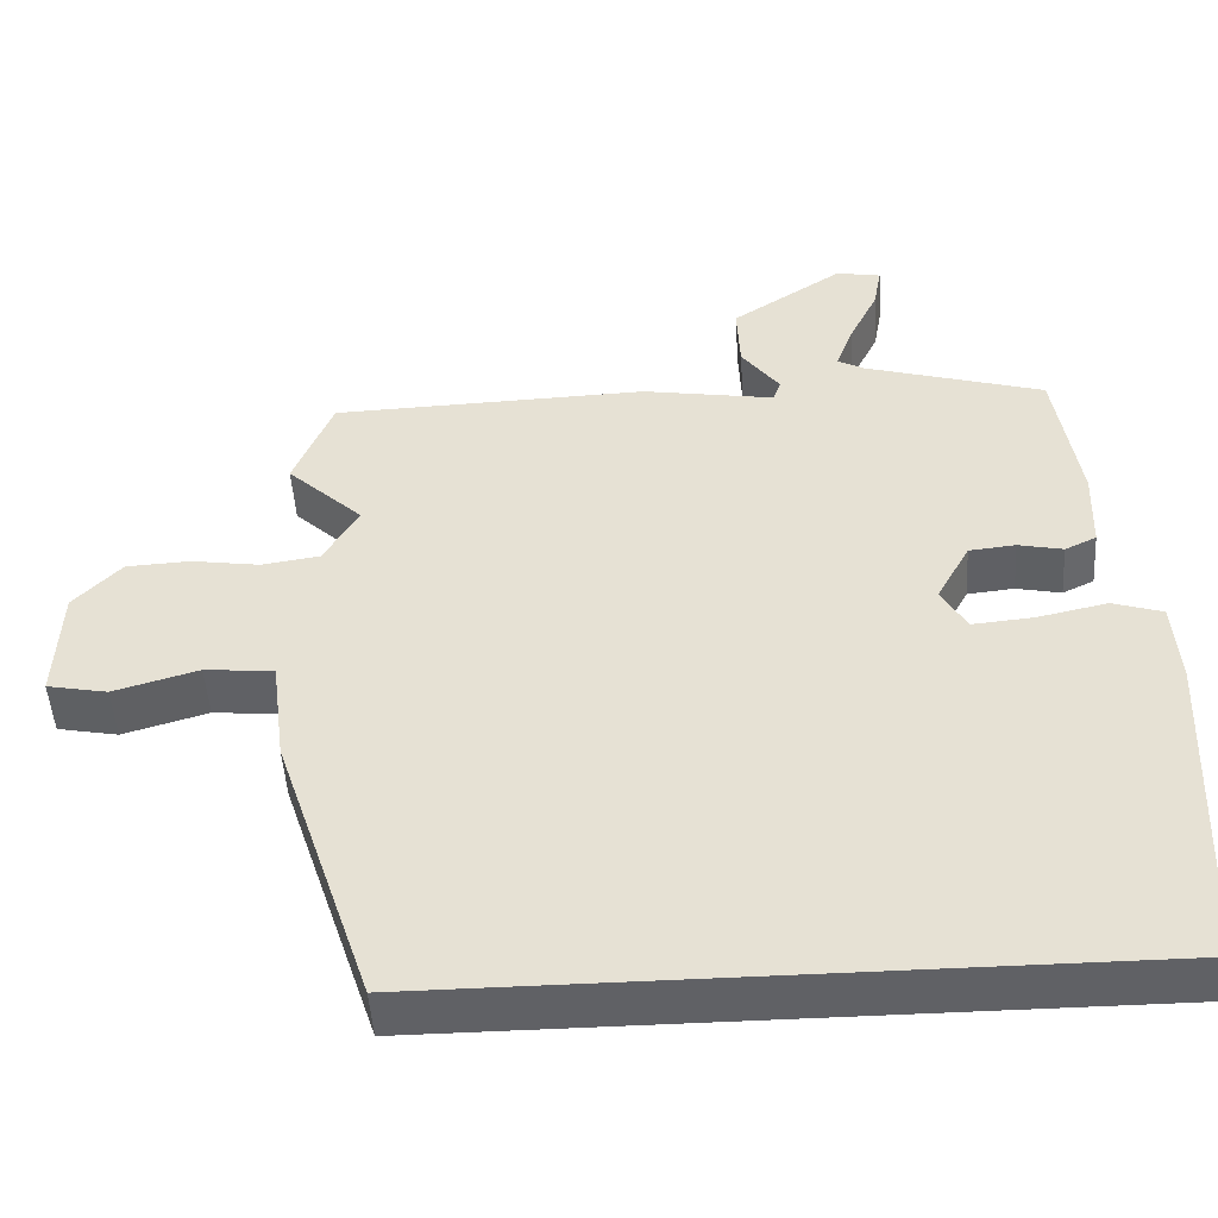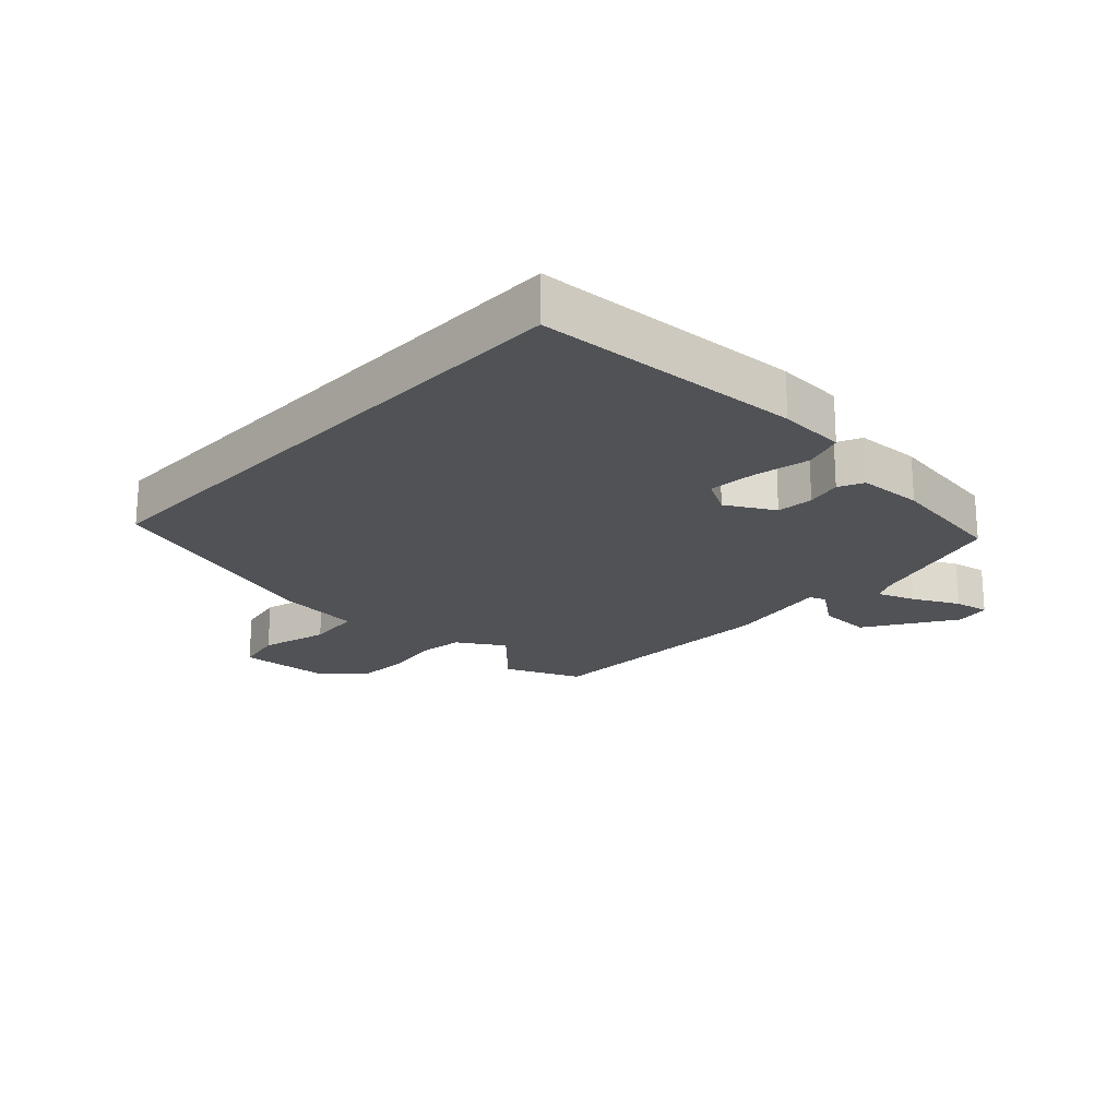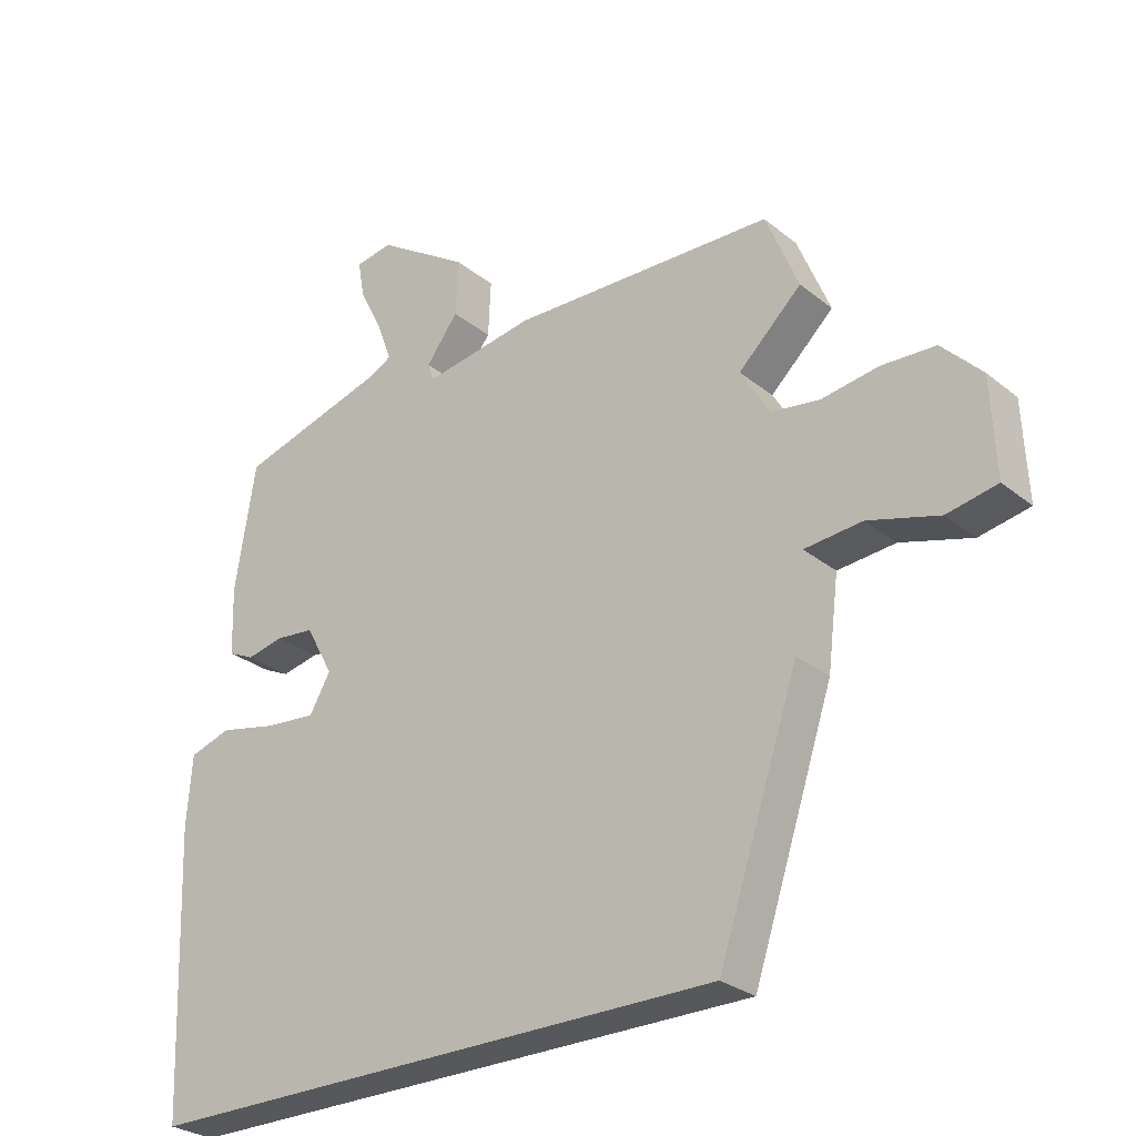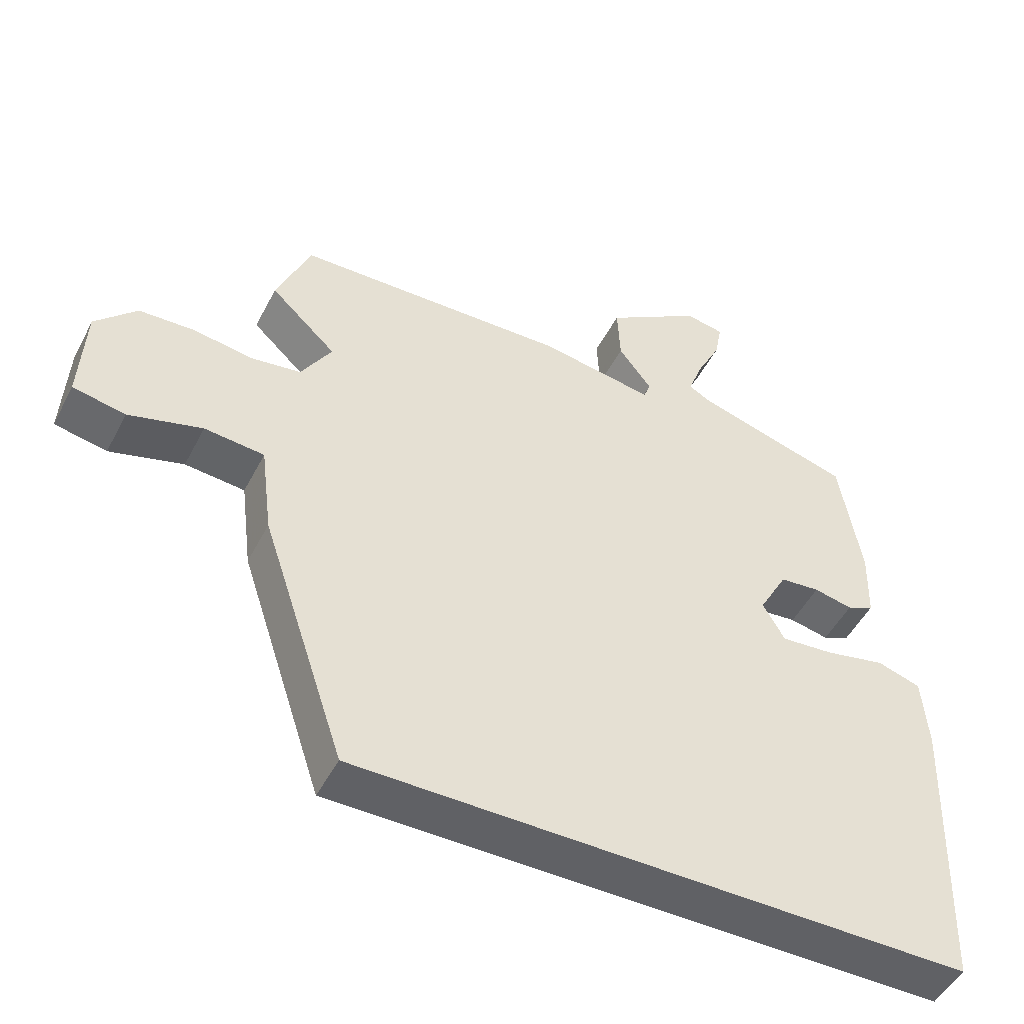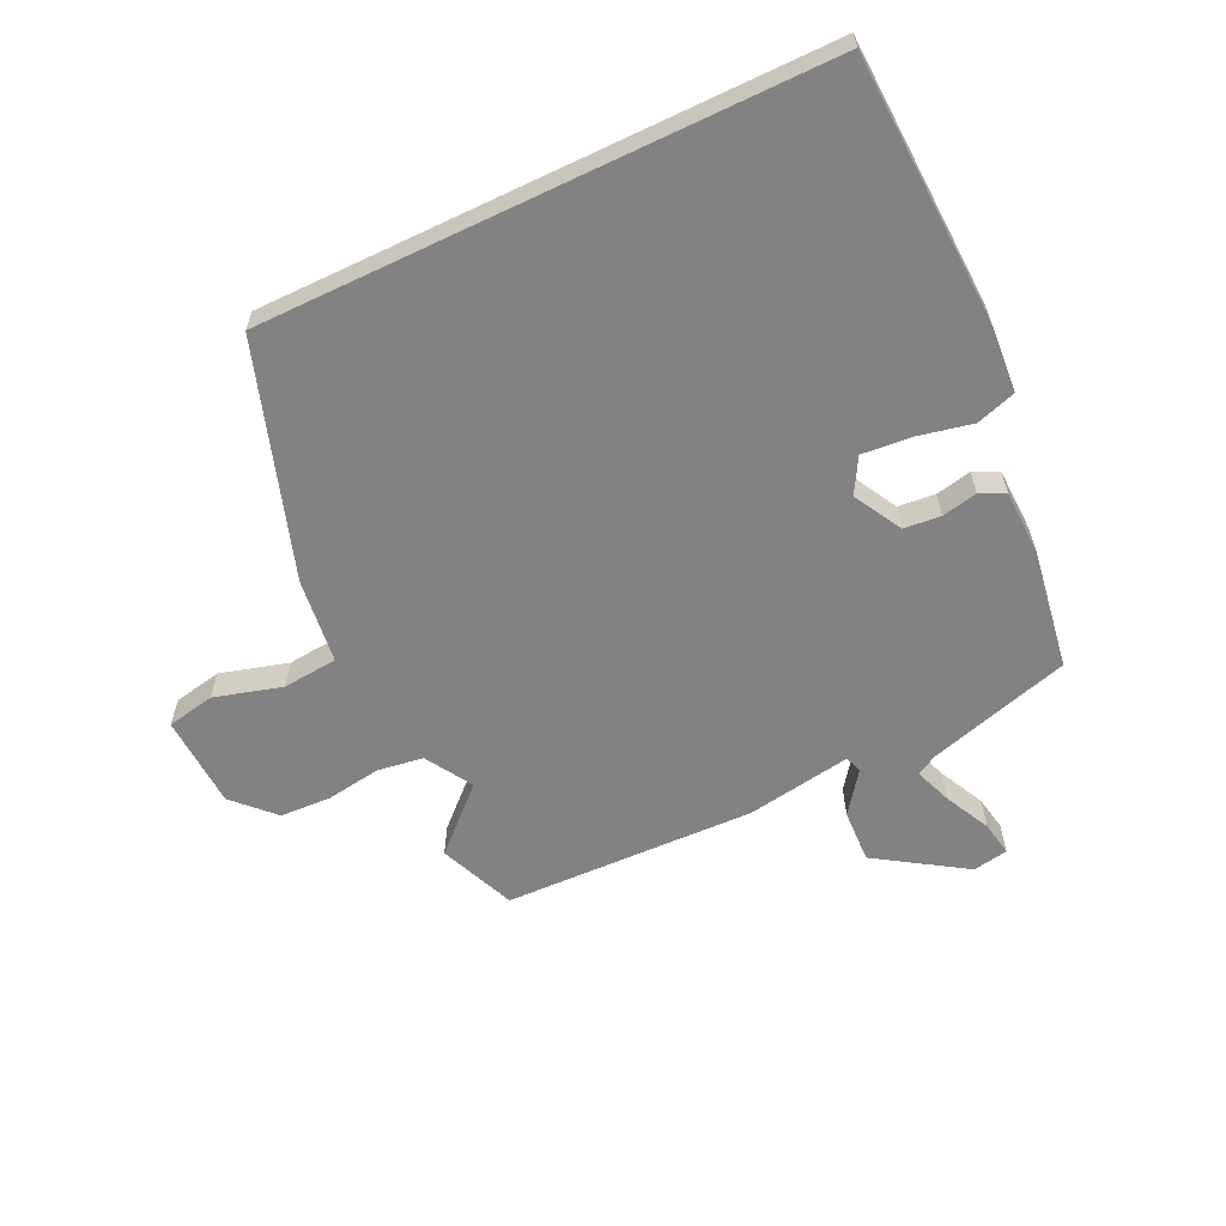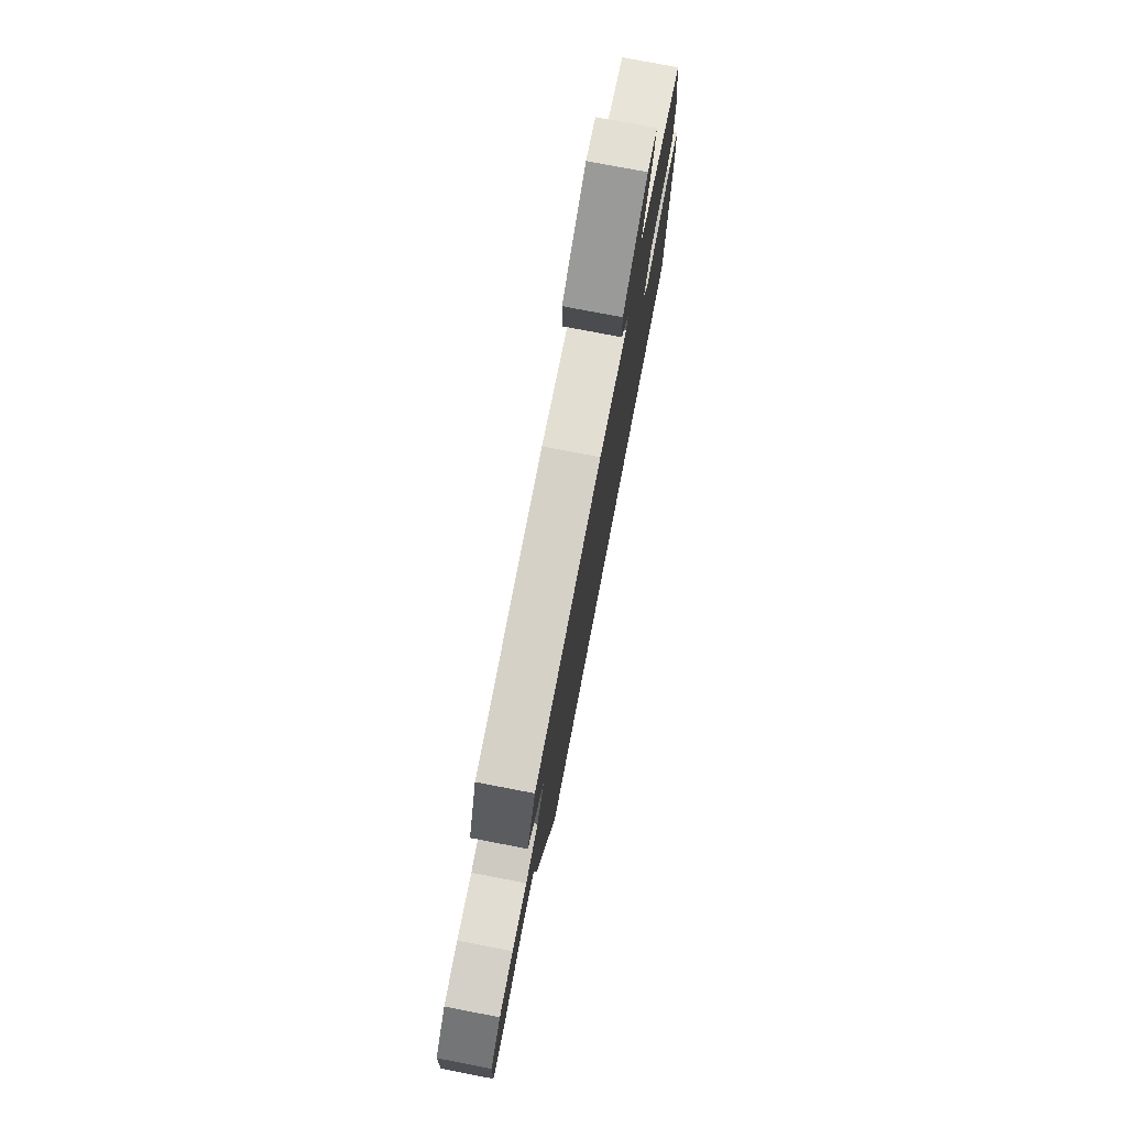
<metadata>
{"format":"obj","ext":"obj","renderer":"f3d","projection":"perspective","resolution":1024,"background":"white","views":[{"elev":-48.5,"azim":-176.4,"up":"+Z"},{"elev":-20.6,"azim":-132.7,"up":"+Y"},{"elev":-28.0,"azim":39.6,"up":"+Z"},{"elev":-49.3,"azim":153.4,"up":"+Z"},{"elev":-60.9,"azim":-154.4,"up":"+Y"},{"elev":77.1,"azim":100.9,"up":"+Z"}]}
</metadata>
<code>
v 0.5 0.07 0.5
v 0.55 0.07 0.378
v 0.453 0.07 0.287
v 0.498 0.07 0.212
v 0.572 0.07 0.201
v 0.659 0.07 0.214
v 0.741 0.07 0.21
v 0.802 0.07 0.147
v 0.809 0.07 -0.002
v 0.732 0.07 -0.017
v 0.624 0.07 0.014
v 0.536 0.07 0.006
v 0.519 0.07 -0.13
v 0.396 0.07 -0.5
v -0.503 0.07 -0.5
v -0.52 0.07 -0.071
v -0.512 0.07 0.037
v -0.448 0.07 0.057
v -0.36 0.07 0.038
v -0.282 0.07 0.031
v -0.25 0.07 0.087
v -0.292 0.07 0.164
v -0.351 0.07 0.17
v -0.408 0.07 0.158
v -0.448 0.07 0.177
v -0.451 0.07 0.281
v -0.42 0.07 0.473
v -0.192 0.07 0.539
v -0.158 0.07 0.557
v -0.18 0.07 0.617
v -0.216 0.07 0.69
v -0.226 0.07 0.746
v -0.169 0.07 0.756
v -0.028 0.07 0.664
v -0.032 0.07 0.578
v -0.081 0.07 0.513
v -0.071 0.07 0.486
v 0.097 0.07 0.513
v 0.5 0 0.5
v 0.55 0 0.378
v 0.453 0 0.287
v 0.498 0 0.212
v 0.572 0 0.201
v 0.659 0 0.214
v 0.741 0 0.21
v 0.802 0 0.147
v 0.809 0 -0.002
v 0.732 0 -0.017
v 0.624 0 0.014
v 0.536 0 0.006
v 0.519 0 -0.13
v 0.396 0 -0.5
v -0.503 0 -0.5
v -0.52 0 -0.071
v -0.512 0 0.037
v -0.448 0 0.057
v -0.36 0 0.038
v -0.282 0 0.031
v -0.25 0 0.087
v -0.292 0 0.164
v -0.351 0 0.17
v -0.408 0 0.158
v -0.448 0 0.177
v -0.451 0 0.281
v -0.42 0 0.473
v -0.192 0 0.539
v -0.158 0 0.557
v -0.18 0 0.617
v -0.216 0 0.69
v -0.226 0 0.746
v -0.169 0 0.756
v -0.028 0 0.664
v -0.032 0 0.578
v -0.081 0 0.513
v -0.071 0 0.486
v 0.097 0 0.513
f 1 2 3
f 38 1 3
f 37 38 3
f 34 35 36
f 33 34 36
f 32 33 36
f 31 32 36
f 30 31 36
f 29 30 36 37
f 28 29 37
f 27 28 37
f 26 27 37
f 25 26 37
f 24 25 37
f 23 24 37
f 37 3 4
f 23 37 4
f 22 23 4
f 17 18 19
f 16 17 19
f 15 16 19
f 14 15 19
f 14 19 20
f 14 20 21
f 13 14 21
f 12 13 21
f 9 10 11
f 8 9 11
f 7 8 11
f 6 7 11
f 5 6 11
f 12 21 22
f 11 12 22
f 5 11 22
f 4 5 22
f 41 40 39
f 41 39 76
f 41 76 75
f 74 73 72
f 74 72 71
f 74 71 70
f 74 70 69
f 74 69 68
f 75 74 68 67
f 75 67 66
f 75 66 65
f 75 65 64
f 75 64 63
f 75 63 62
f 75 62 61
f 42 41 75
f 42 75 61
f 42 61 60
f 57 56 55
f 57 55 54
f 57 54 53
f 57 53 52
f 58 57 52
f 59 58 52
f 59 52 51
f 59 51 50
f 49 48 47
f 49 47 46
f 49 46 45
f 49 45 44
f 49 44 43
f 60 59 50
f 60 50 49
f 60 49 43
f 60 43 42
f 1 39 40 2
f 2 40 41 3
f 3 41 42 4
f 4 42 43 5
f 5 43 44 6
f 6 44 45 7
f 7 45 46 8
f 8 46 47 9
f 9 47 48 10
f 10 48 49 11
f 11 49 50 12
f 12 50 51 13
f 13 51 52 14
f 14 52 53 15
f 15 53 54 16
f 16 54 55 17
f 17 55 56 18
f 18 56 57 19
f 19 57 58 20
f 20 58 59 21
f 21 59 60 22
f 22 60 61 23
f 23 61 62 24
f 24 62 63 25
f 25 63 64 26
f 26 64 65 27
f 27 65 66 28
f 28 66 67 29
f 29 67 68 30
f 30 68 69 31
f 31 69 70 32
f 32 70 71 33
f 33 71 72 34
f 34 72 73 35
f 35 73 74 36
f 36 74 75 37
f 37 75 76 38
f 38 76 39 1

</code>
